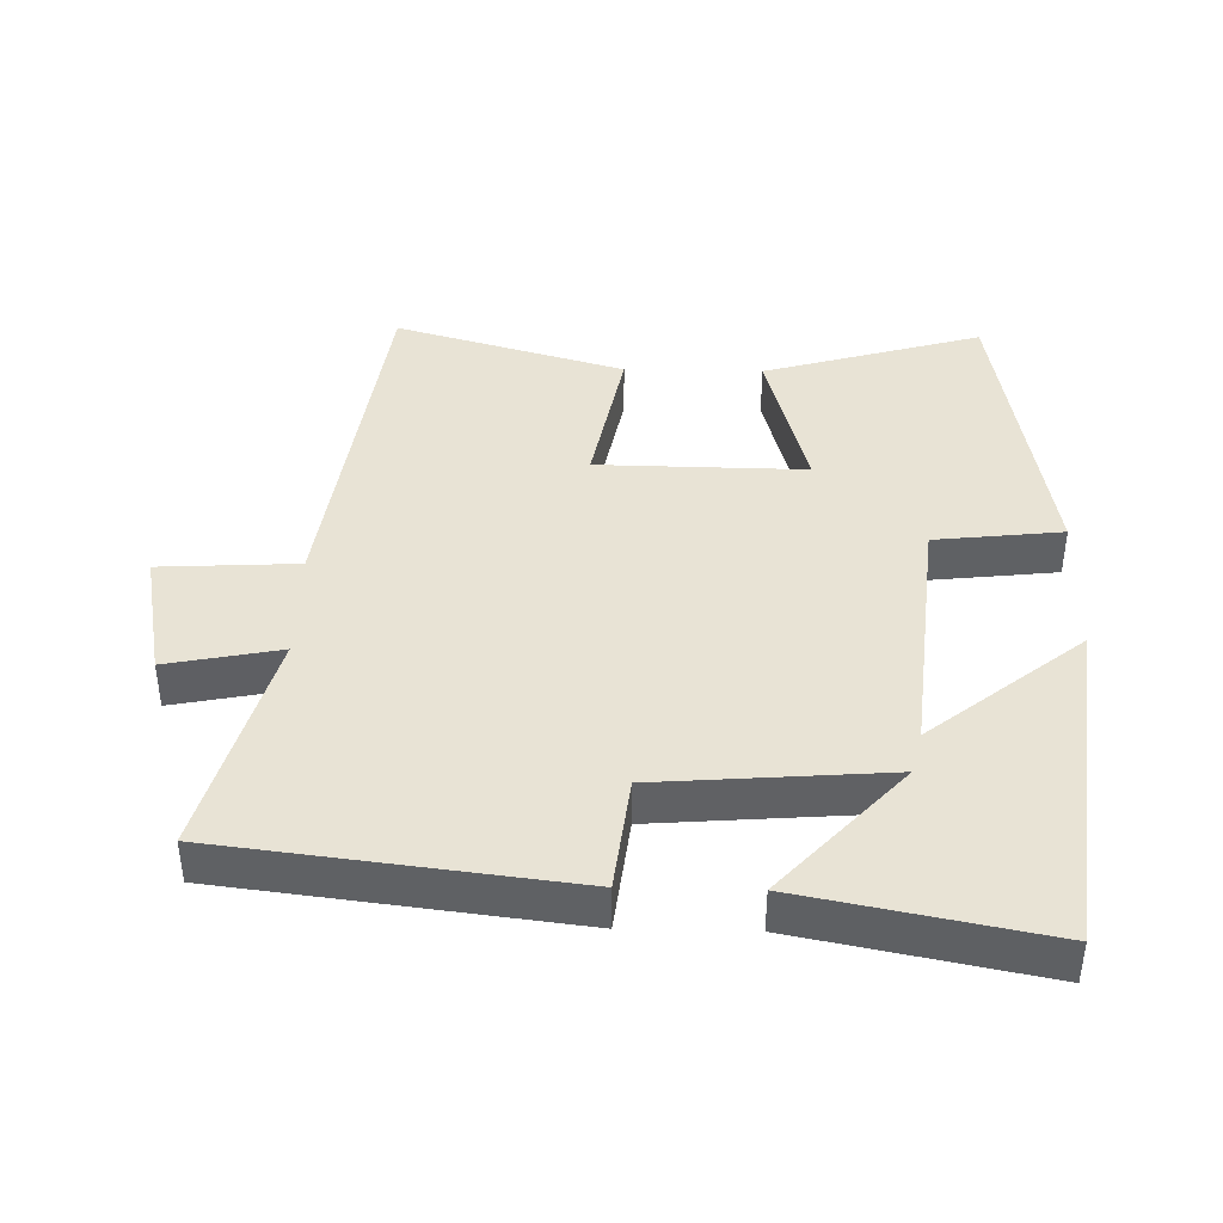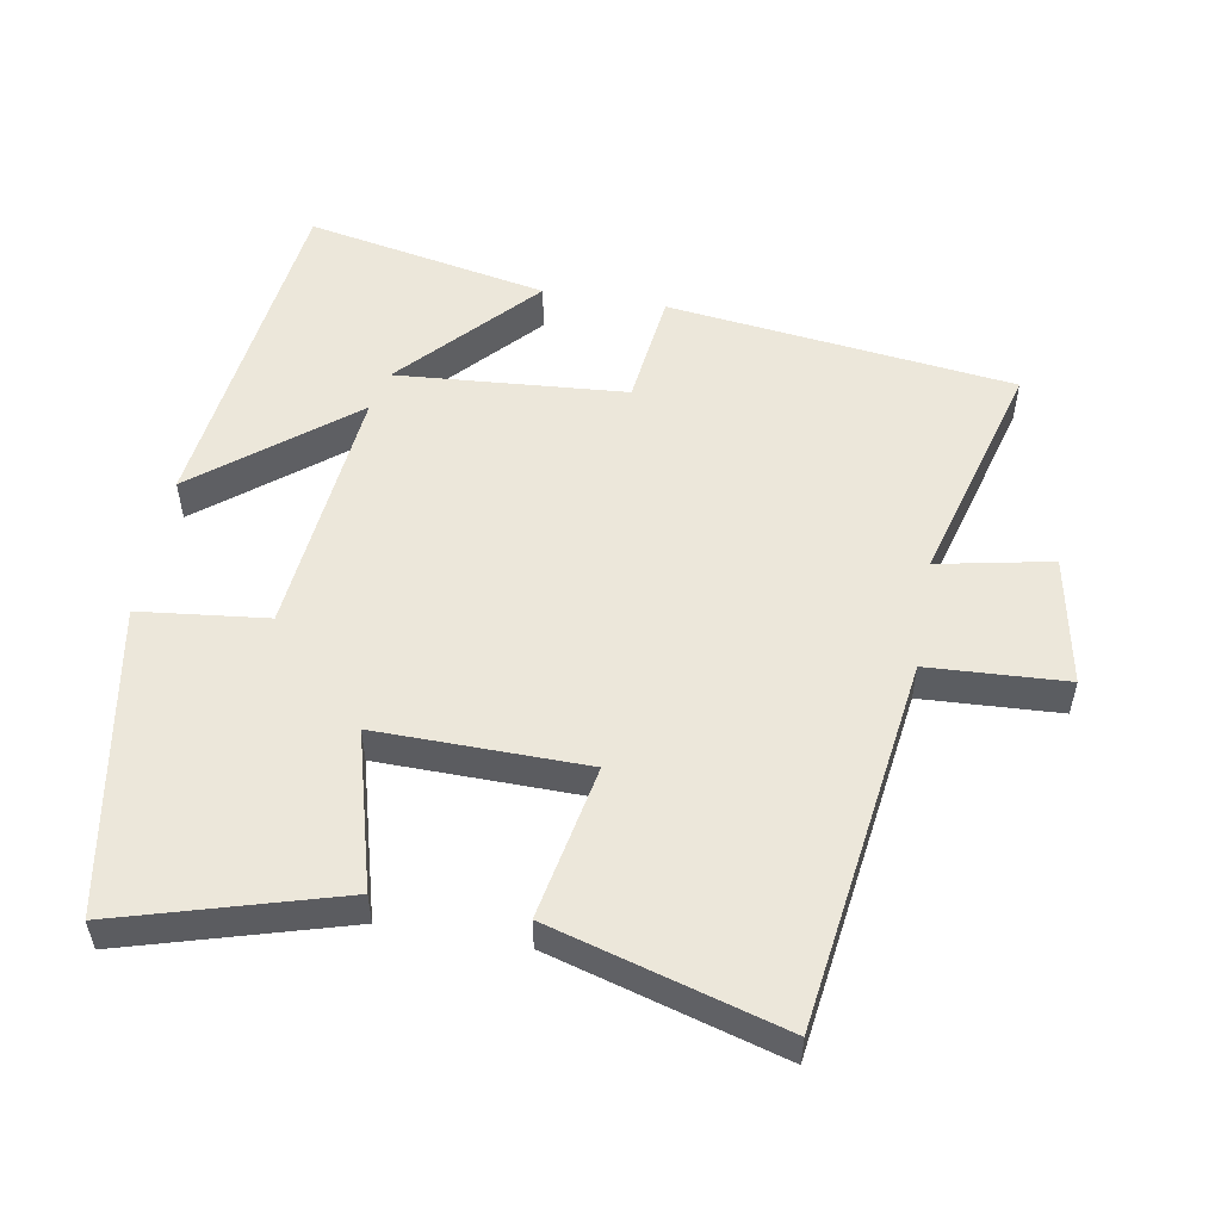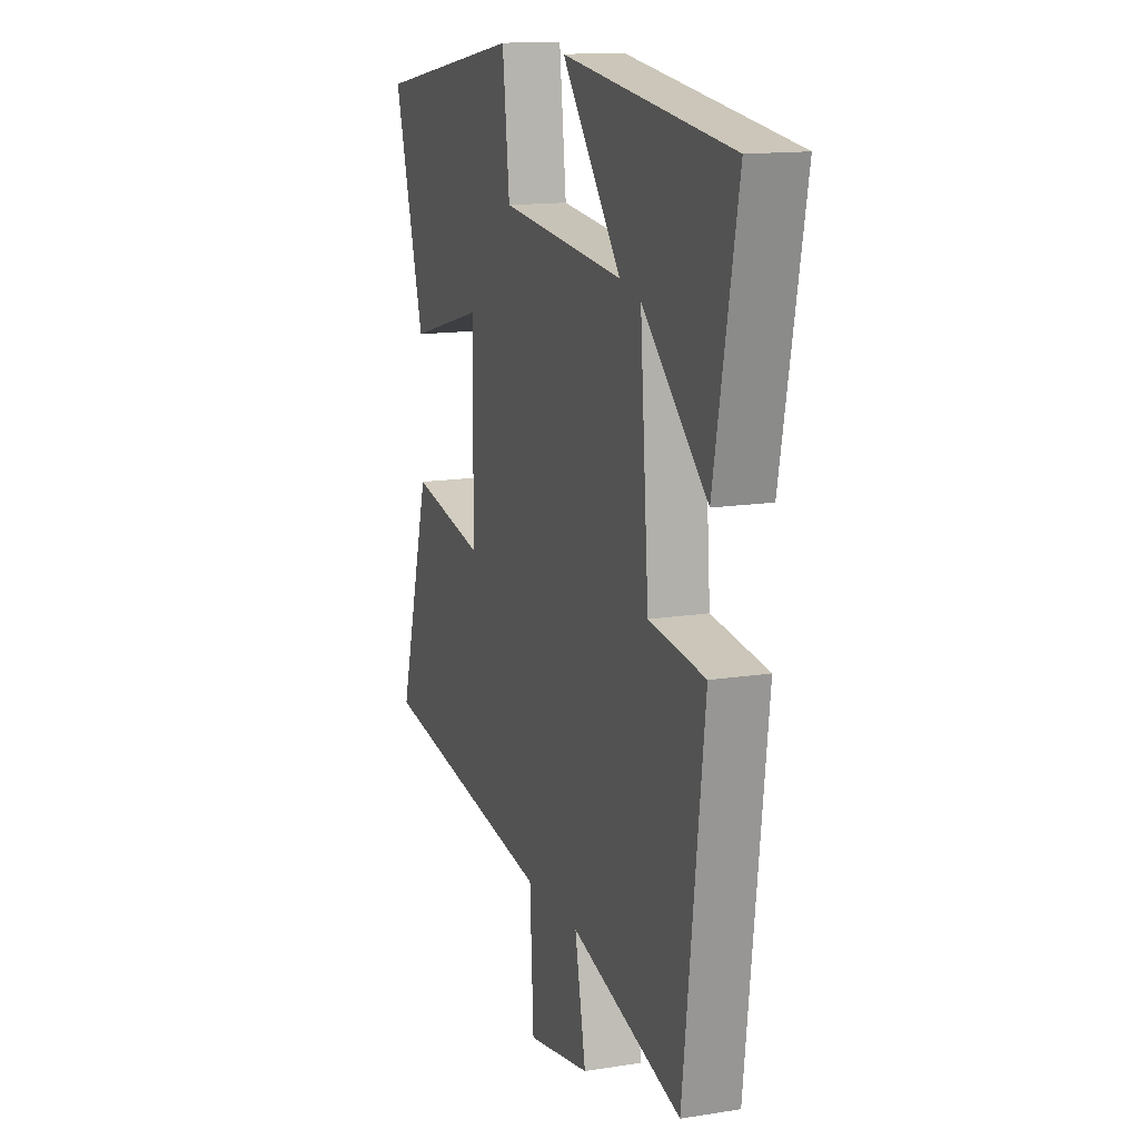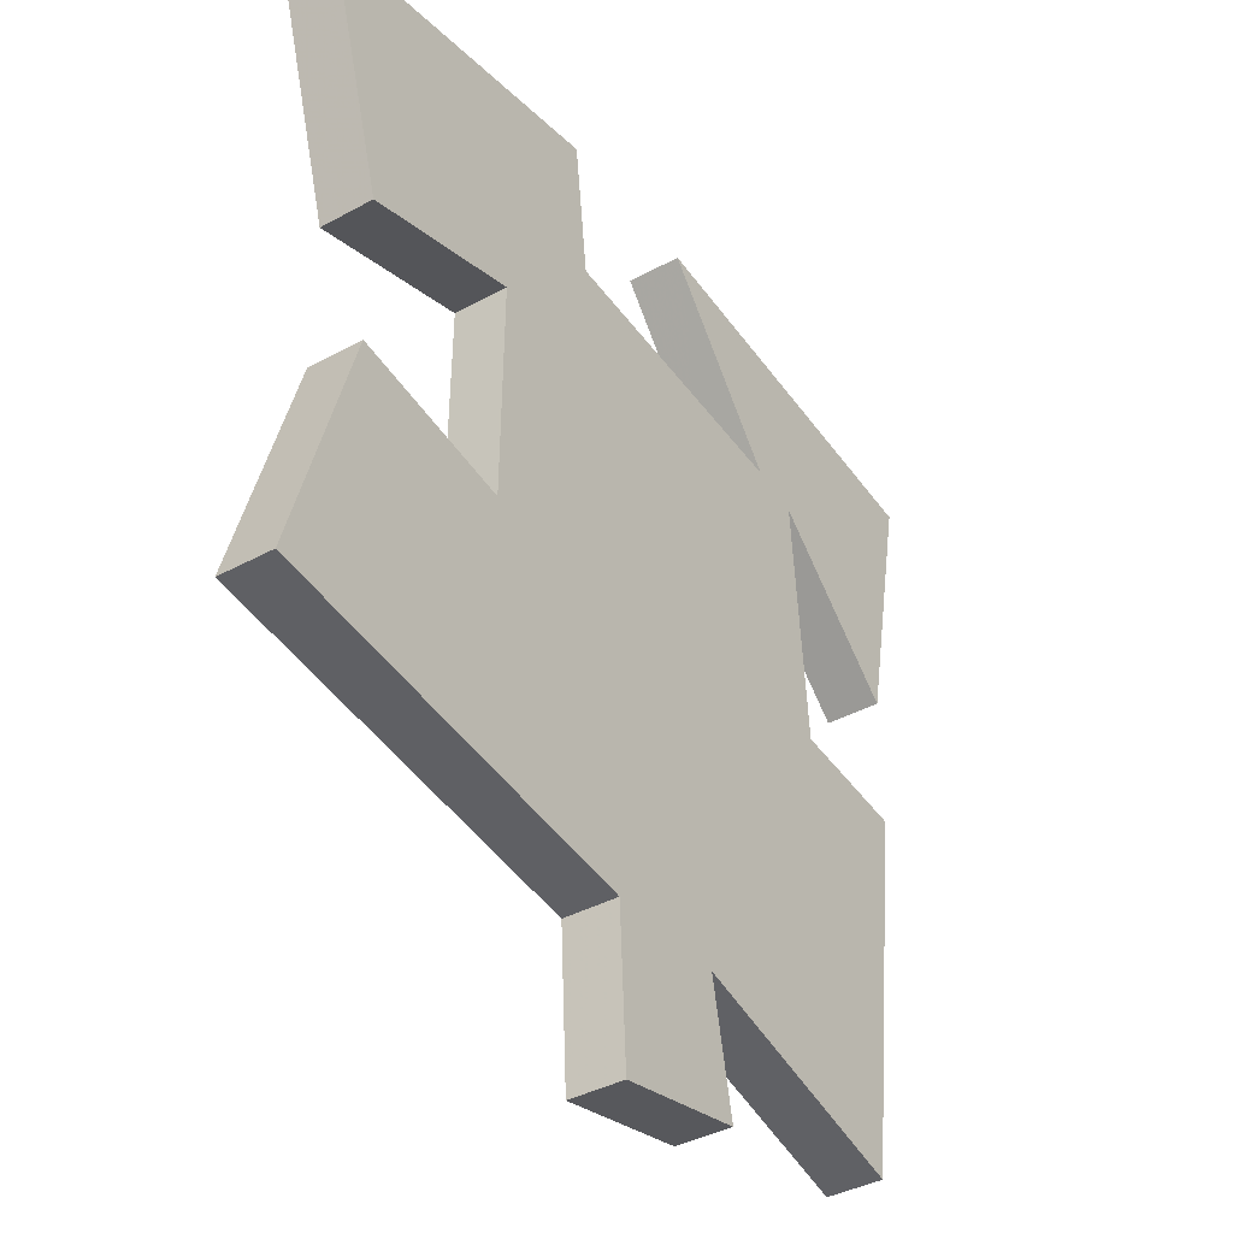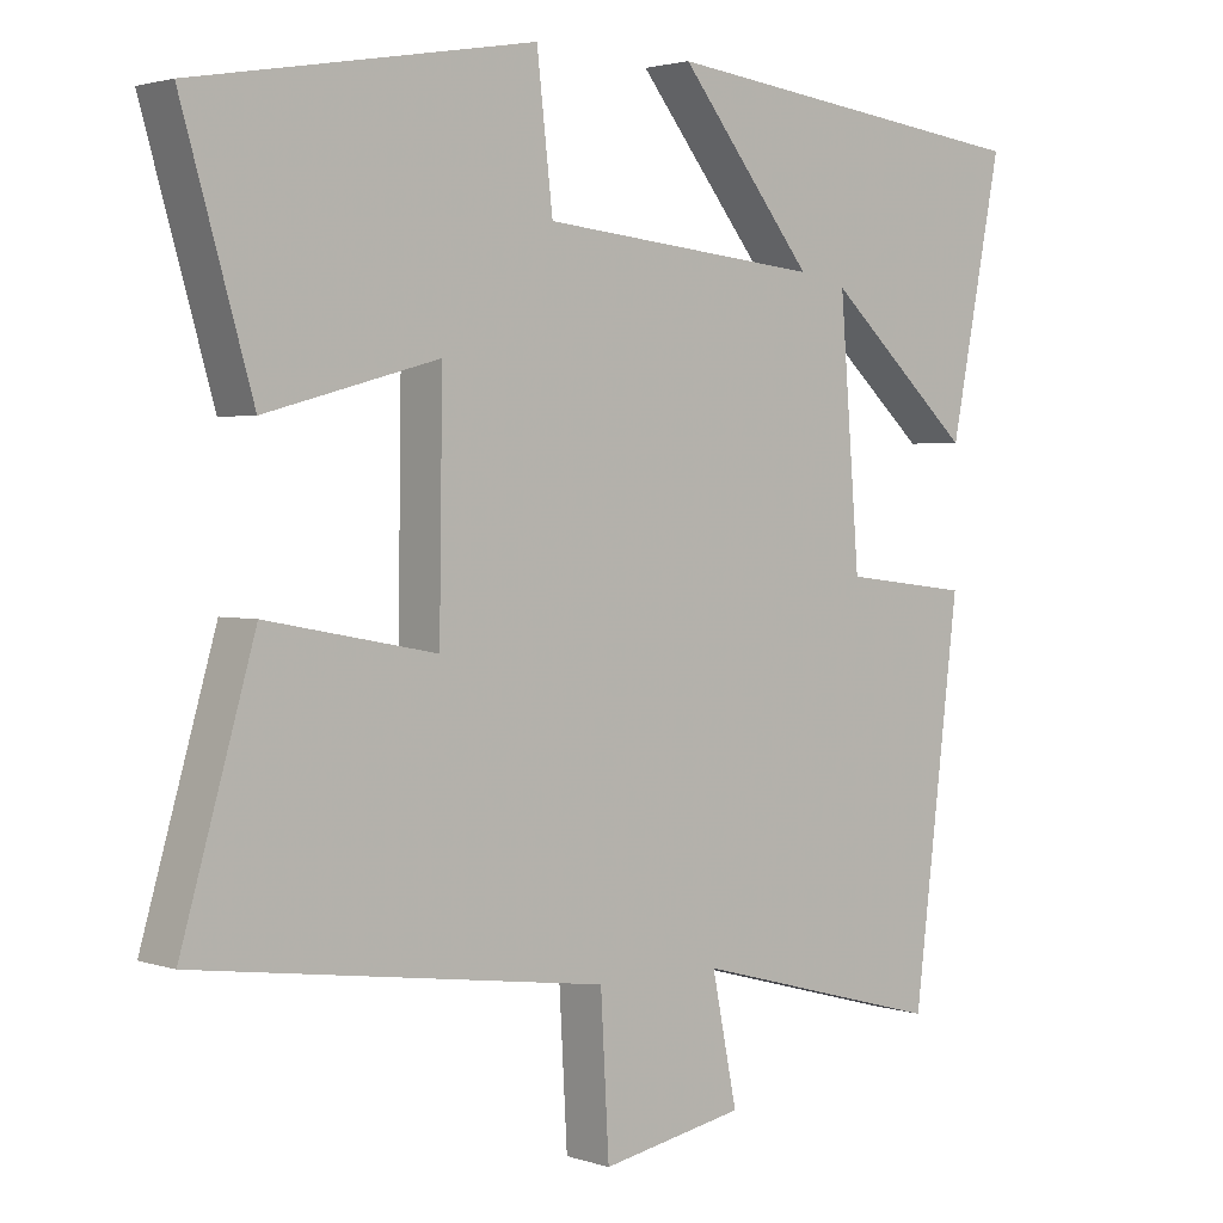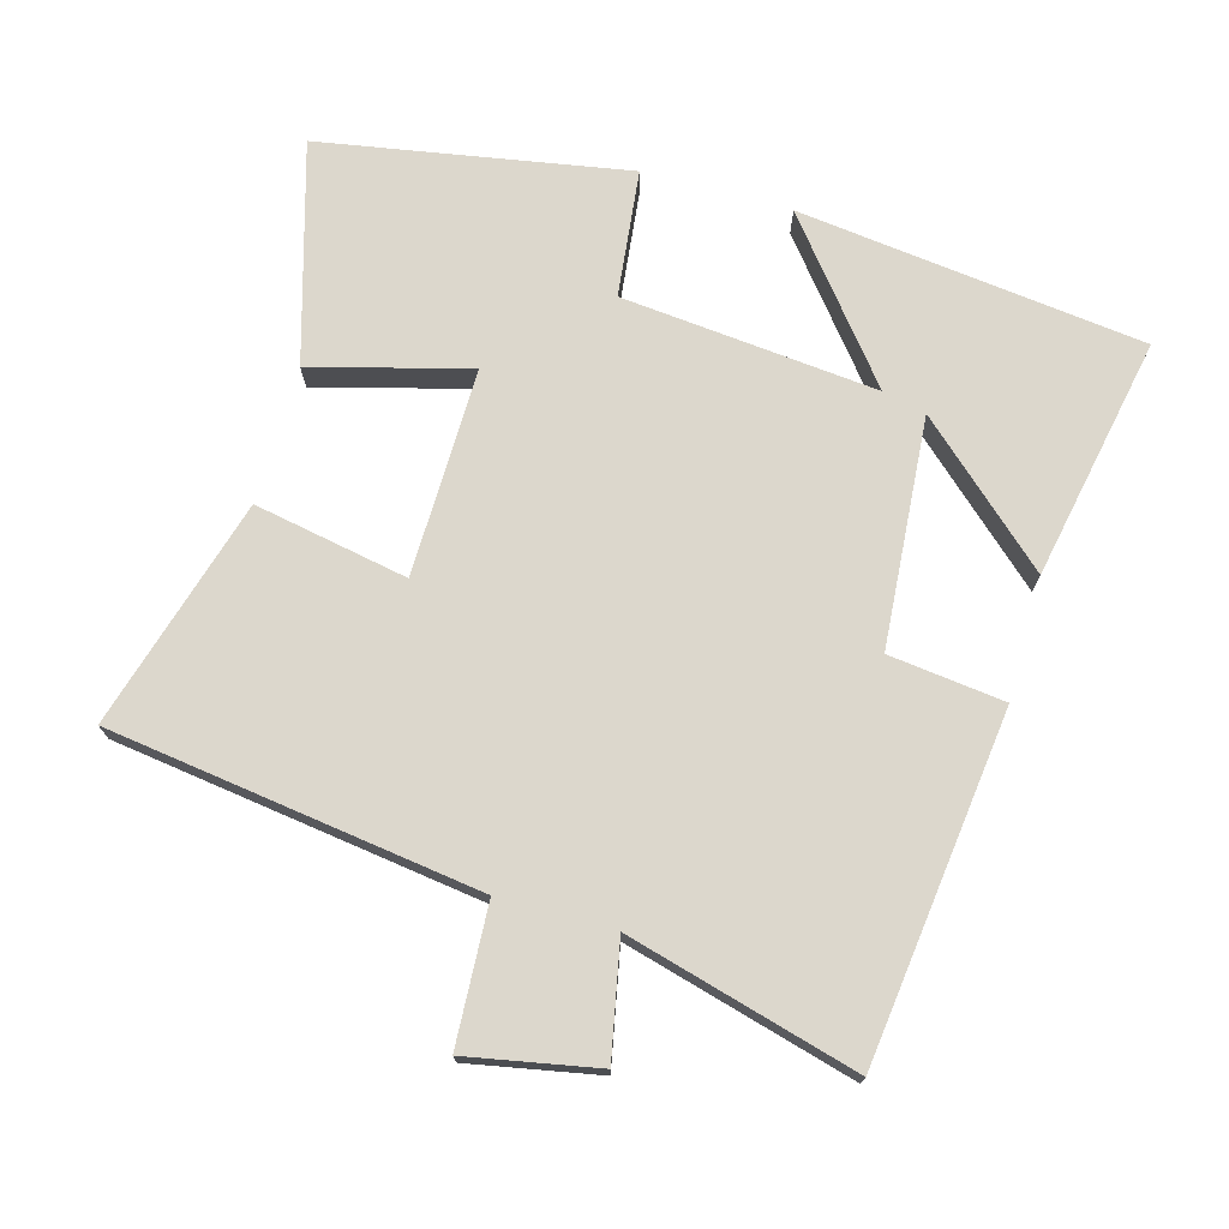
<metadata>
{"format":"obj","ext":"obj","renderer":"f3d","projection":"perspective","resolution":1024,"background":"white","views":[{"elev":41.2,"azim":-88.7,"up":"+Y"},{"elev":53.2,"azim":100.0,"up":"+Y"},{"elev":14.2,"azim":-109.4,"up":"+Z"},{"elev":-38.9,"azim":124.5,"up":"+Z"},{"elev":2.4,"azim":139.0,"up":"+Z"},{"elev":72.9,"azim":-164.3,"up":"+Y"}]}
</metadata>
<code>
v -0.569 0.07 0.439
v -0.067 0.07 0.5
v -0.244 0.07 0.279
v 0.126 0.07 0.315
v 0.147 0.07 0.5
v 0.592 0.07 0.422
v 0.5 0.07 0.105
v 0.273 0.07 0.167
v 0.277 0.07 -0.135
v 0.5 0.07 -0.093
v 0.596 0.07 -0.426
v 0.059 0.07 -0.5
v 0.048 0.07 -0.7
v -0.14 0.07 -0.664
v -0.107 0.07 -0.5
v -0.439 0.07 -0.59
v -0.5 0.07 -0.088
v -0.333 0.07 -0.068
v -0.307 0.07 0.264
v -0.5 0.07 0.088
v -0.569 0 0.439
v -0.067 0 0.5
v -0.244 0 0.279
v 0.126 0 0.315
v 0.147 0 0.5
v 0.592 0 0.422
v 0.5 0 0.105
v 0.273 0 0.167
v 0.277 0 -0.135
v 0.5 0 -0.093
v 0.596 0 -0.426
v 0.059 0 -0.5
v 0.048 0 -0.7
v -0.14 0 -0.664
v -0.107 0 -0.5
v -0.439 0 -0.59
v -0.5 0 -0.088
v -0.333 0 -0.068
v -0.307 0 0.264
v -0.5 0 0.088
f 19 20 1 2
f 15 16 17 18
f 15 18 19
f 12 13 14 15
f 11 12 15
f 10 11 15
f 9 10 15
f 8 9 15 19
f 6 7 8
f 5 6 8
f 4 5 8
f 3 4 8 19
f 2 3 19
f 22 21 40 39
f 38 37 36 35
f 39 38 35
f 35 34 33 32
f 35 32 31
f 35 31 30
f 35 30 29
f 39 35 29 28
f 28 27 26
f 28 26 25
f 28 25 24
f 39 28 24 23
f 39 23 22
f 1 21 22 2
f 2 22 23 3
f 3 23 24 4
f 4 24 25 5
f 5 25 26 6
f 6 26 27 7
f 7 27 28 8
f 8 28 29 9
f 9 29 30 10
f 10 30 31 11
f 11 31 32 12
f 12 32 33 13
f 13 33 34 14
f 14 34 35 15
f 15 35 36 16
f 16 36 37 17
f 17 37 38 18
f 18 38 39 19
f 19 39 40 20
f 20 40 21 1

</code>
